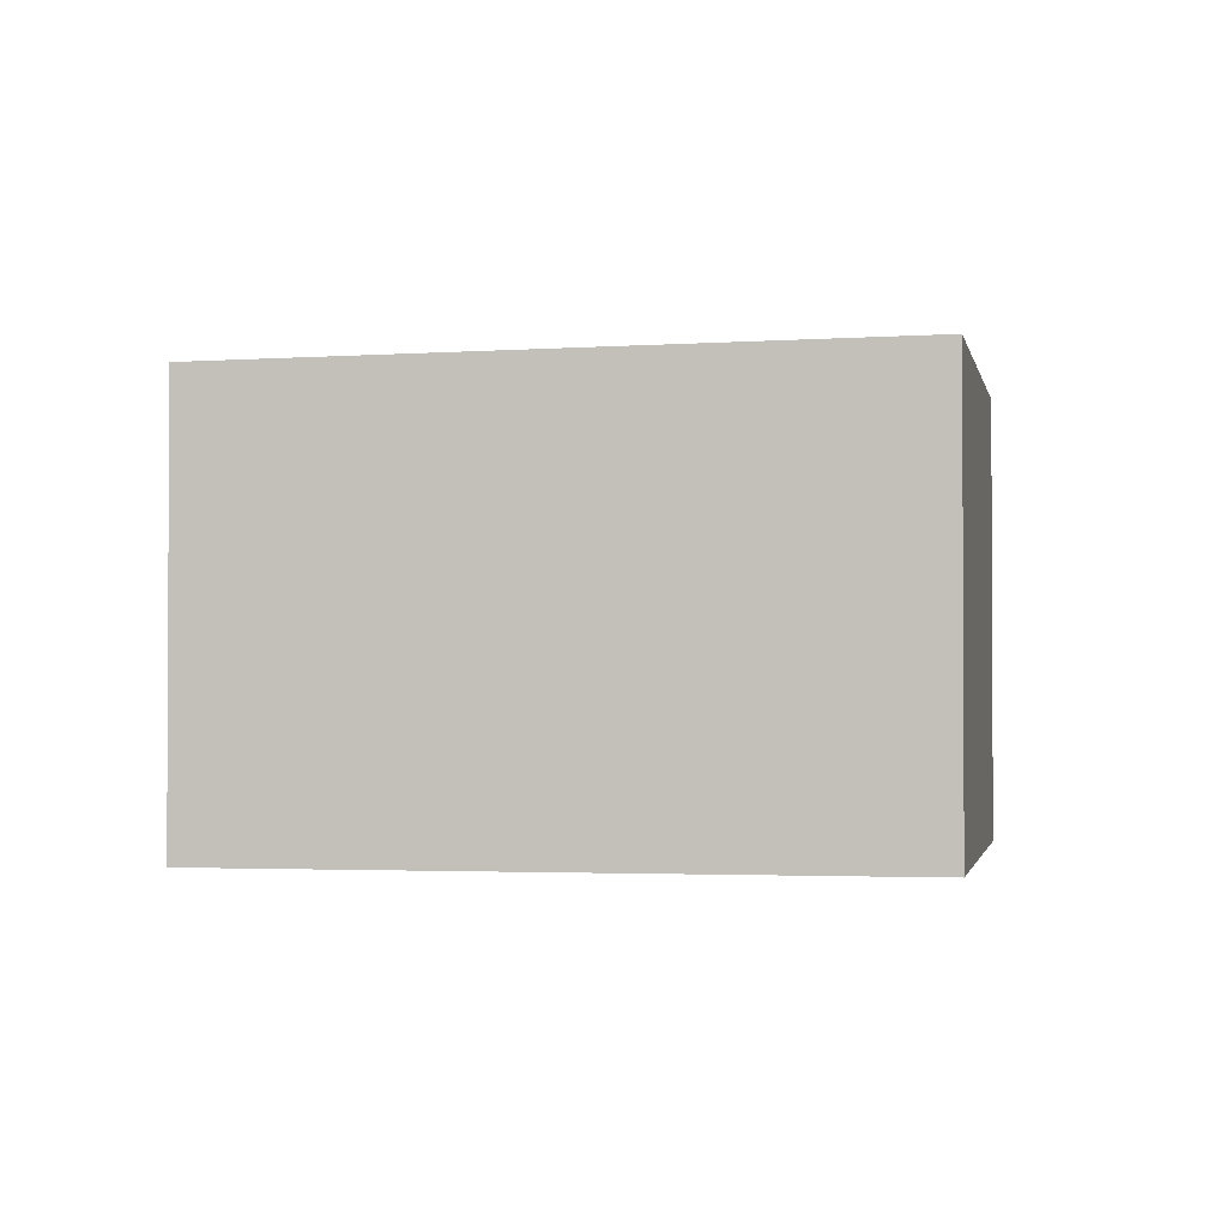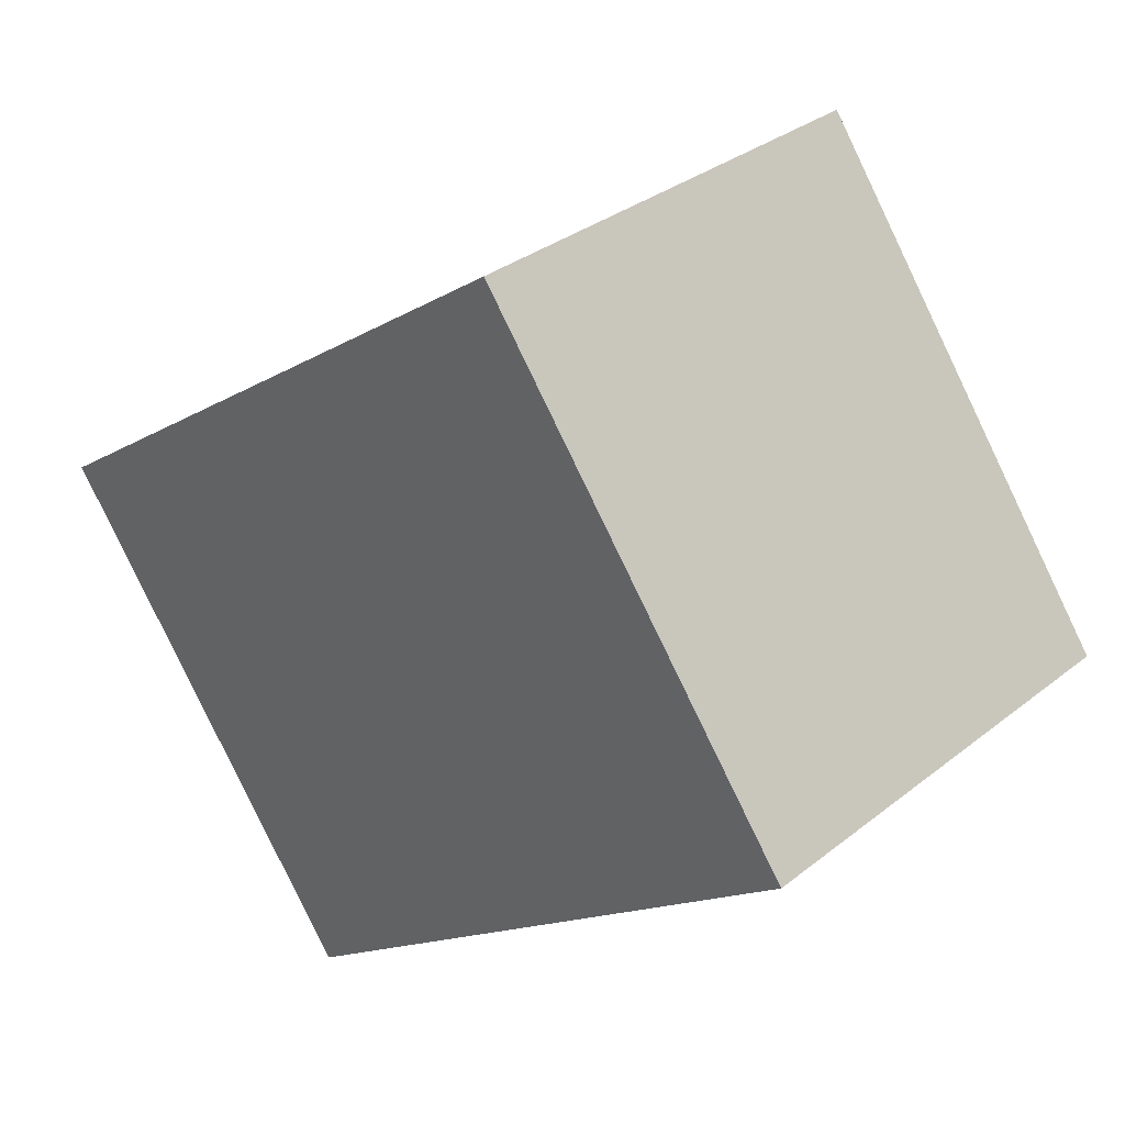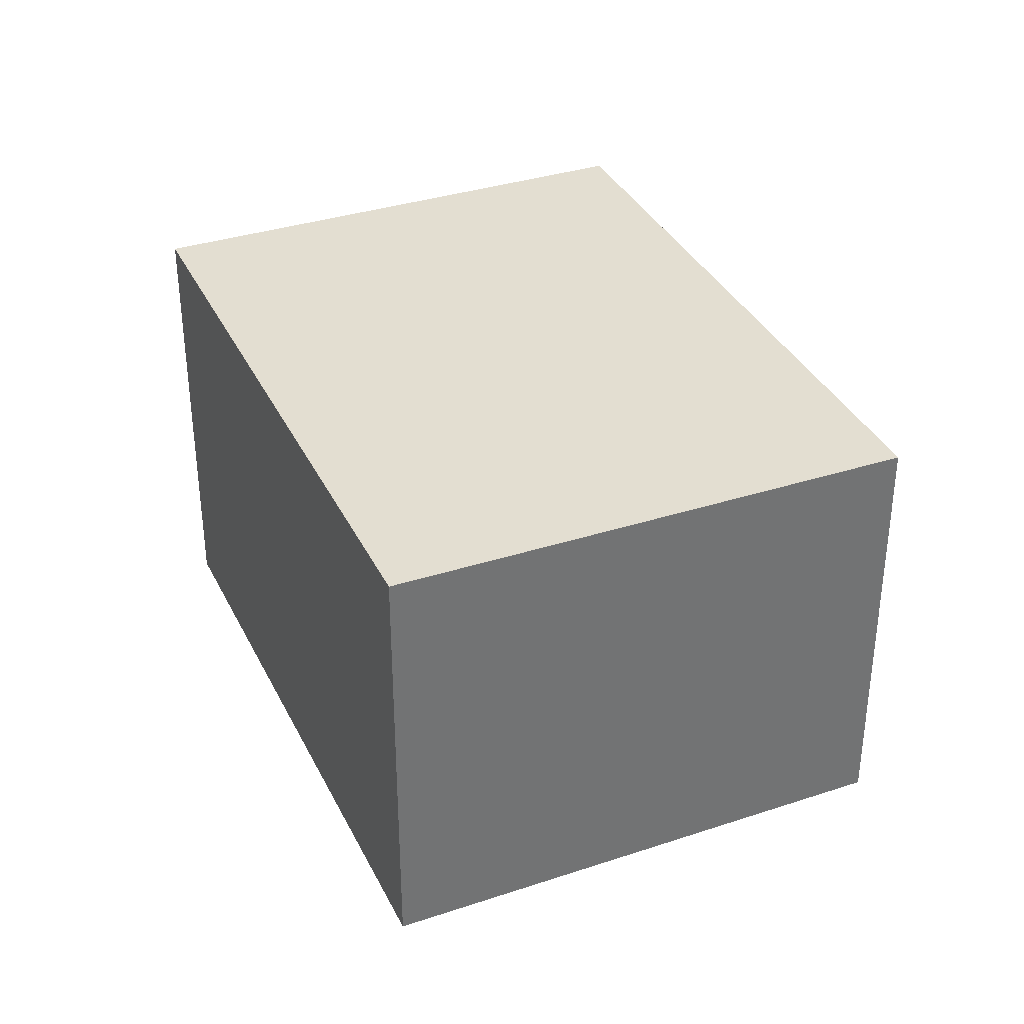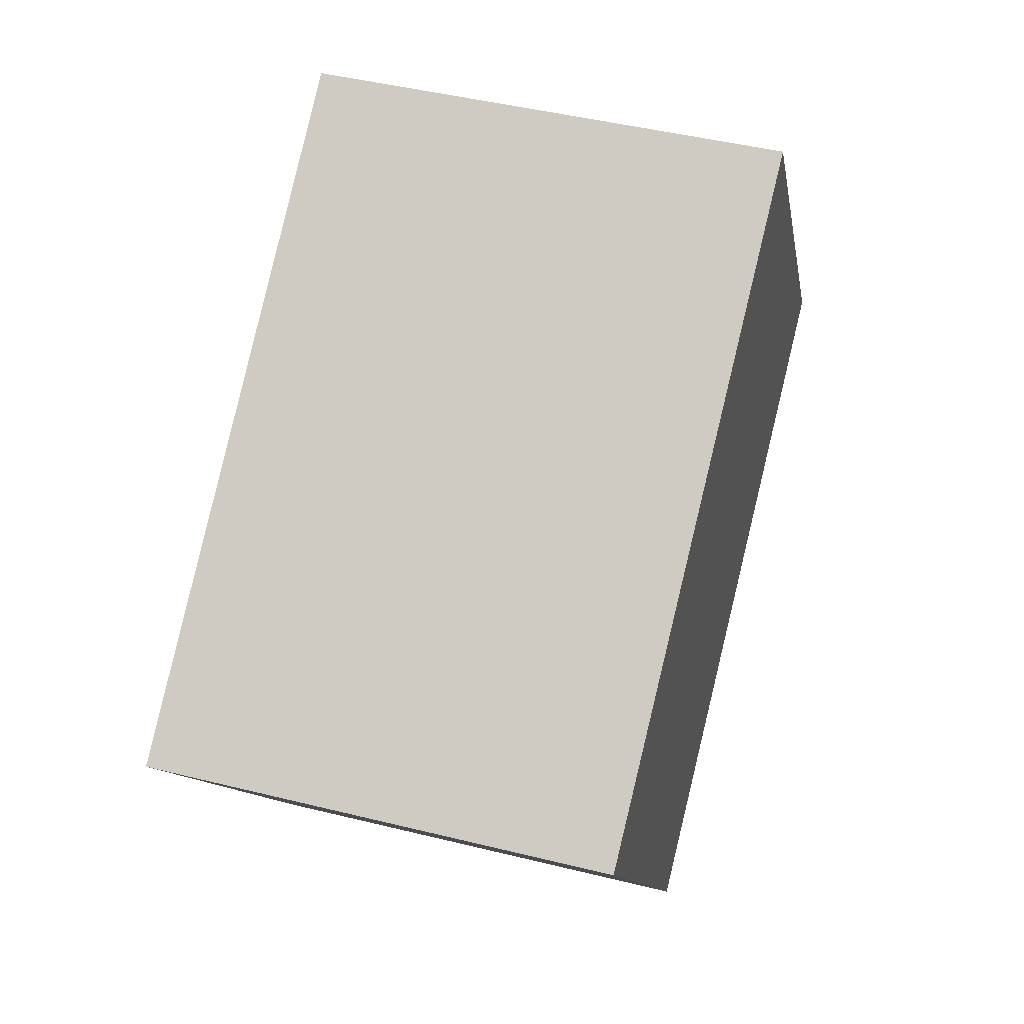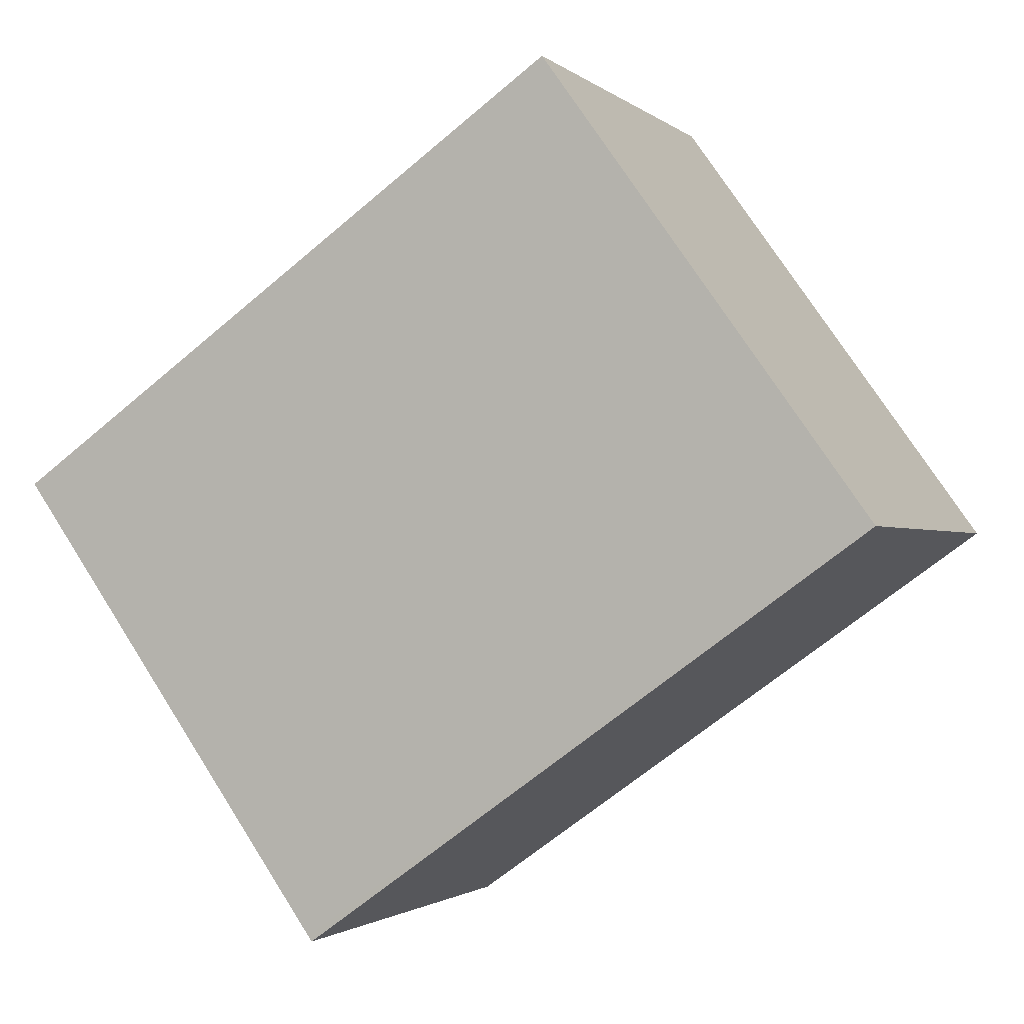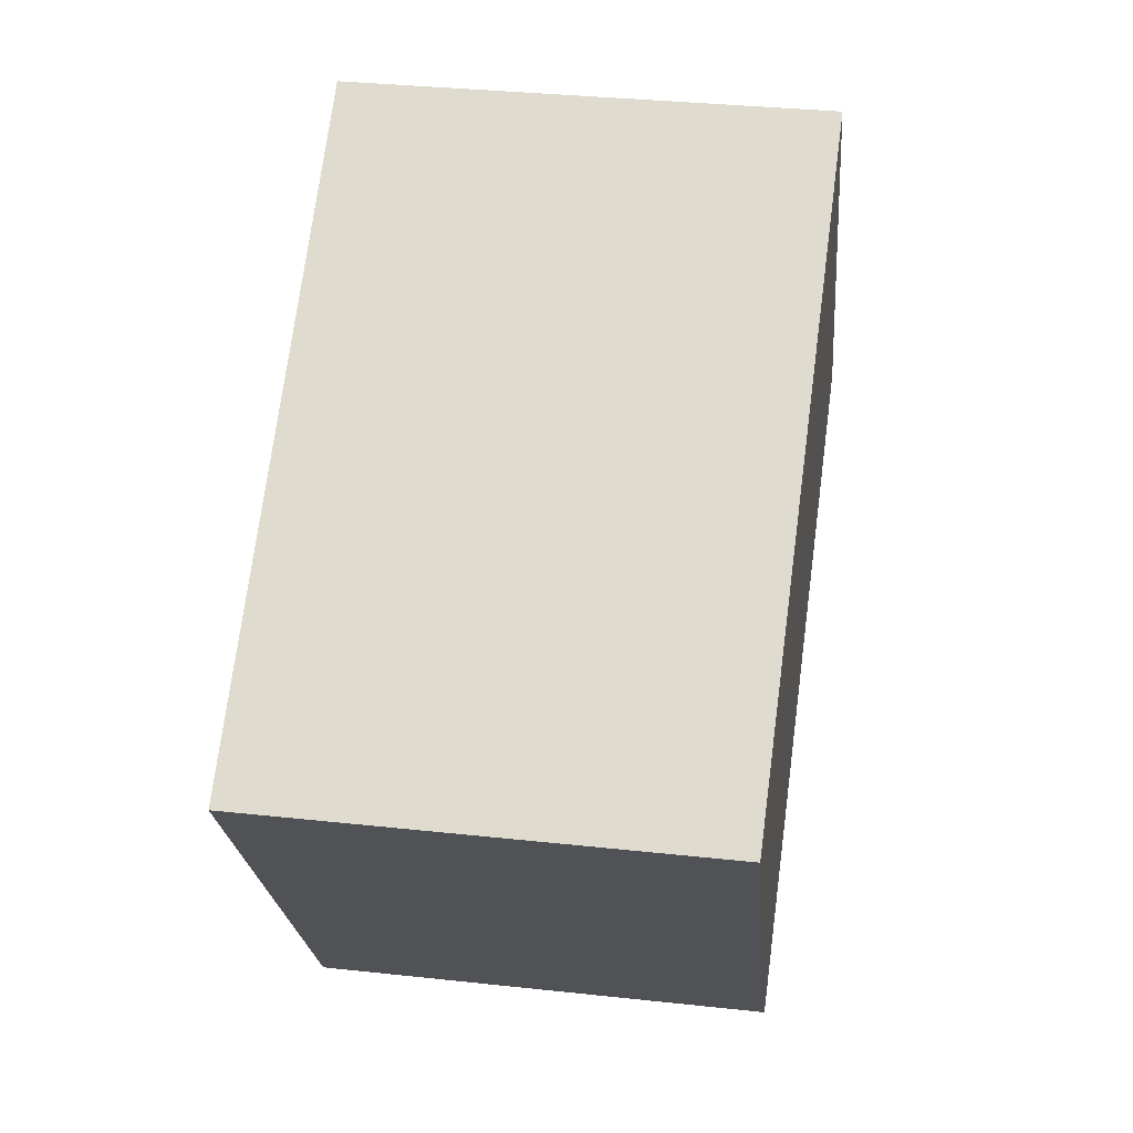
<metadata>
{"format":"obj","ext":"obj","renderer":"f3d","projection":"perspective","resolution":1024,"background":"white","views":[{"elev":-1.7,"azim":46.1,"up":"+Z"},{"elev":32.1,"azim":42.2,"up":"+Y"},{"elev":35.7,"azim":-78.6,"up":"+Z"},{"elev":45.4,"azim":-74.0,"up":"+Y"},{"elev":-1.4,"azim":22.2,"up":"+Y"},{"elev":33.4,"azim":-81.5,"up":"+Y"}]}
</metadata>
<code>
v -1565 -1564 2.242
v -1567 -1562 2.271
v -1564 -1560 2.308
v -1563 -1562 2.28
v -1564 -1560 2.308
v -1567 -1562 2.271
v -1563 -1562 2.28
v -1564 -1560 2.308
v -1564 -1560 2.308
v -1563 -1562 2.28
v -1565 -1564 2.243
v -1563 -1562 2.28
v -1565 -1564 2.243
v -1565 -1564 2.242
v -1565 -1564 0
v -1565 -1564 0
v -1564 -1560 2.308
v -1567 -1562 2.271
v -1567 -1562 0
v -1564 -1560 0
v -1564 -1560 2.308
v -1564 -1560 2.308
v -1564 -1560 0
v -1564 -1560 0
v -1563 -1562 2.28
v -1563 -1562 2.28
v -1563 -1562 0
v -1563 -1562 0
v -1563 -1562 2.28
v -1564 -1560 2.308
v -1564 -1560 0
v -1563 -1562 0
v -1567 -1562 2.271
v -1567 -1562 2.271
v -1567 -1562 -4.441e-16
v -1567 -1562 0
v -1565 -1564 2.242
v -1563 -1562 2.28
v -1563 -1562 0
v -1565 -1564 0
v -1564 -1560 2.308
v -1564 -1560 2.308
v -1564 -1560 0
v -1564 -1560 0
v -1567 -1562 2.271
v -1565 -1564 2.243
v -1565 -1564 0
v -1567 -1562 -4.441e-16
v -1563 -1562 2.28
v -1563 -1562 2.28
v -1563 -1562 0
v -1563 -1562 0
v -1565 -1564 0
v -1567 -1562 0
v -1564 -1560 0
v -1563 -1562 0
f 9 3 5 8
f 10 8 5 12
f 11 6 8 10
f 8 6 2 9
f 10 7 1 11
f 12 4 7 10
f 14 15 16 13
f 18 19 20 17
f 22 23 24 21
f 26 27 28 25
f 30 31 32 29
f 34 35 36 33
f 38 39 40 37
f 42 43 44 41
f 46 47 48 45
f 50 51 52 49
f 54 55 56 53

</code>
